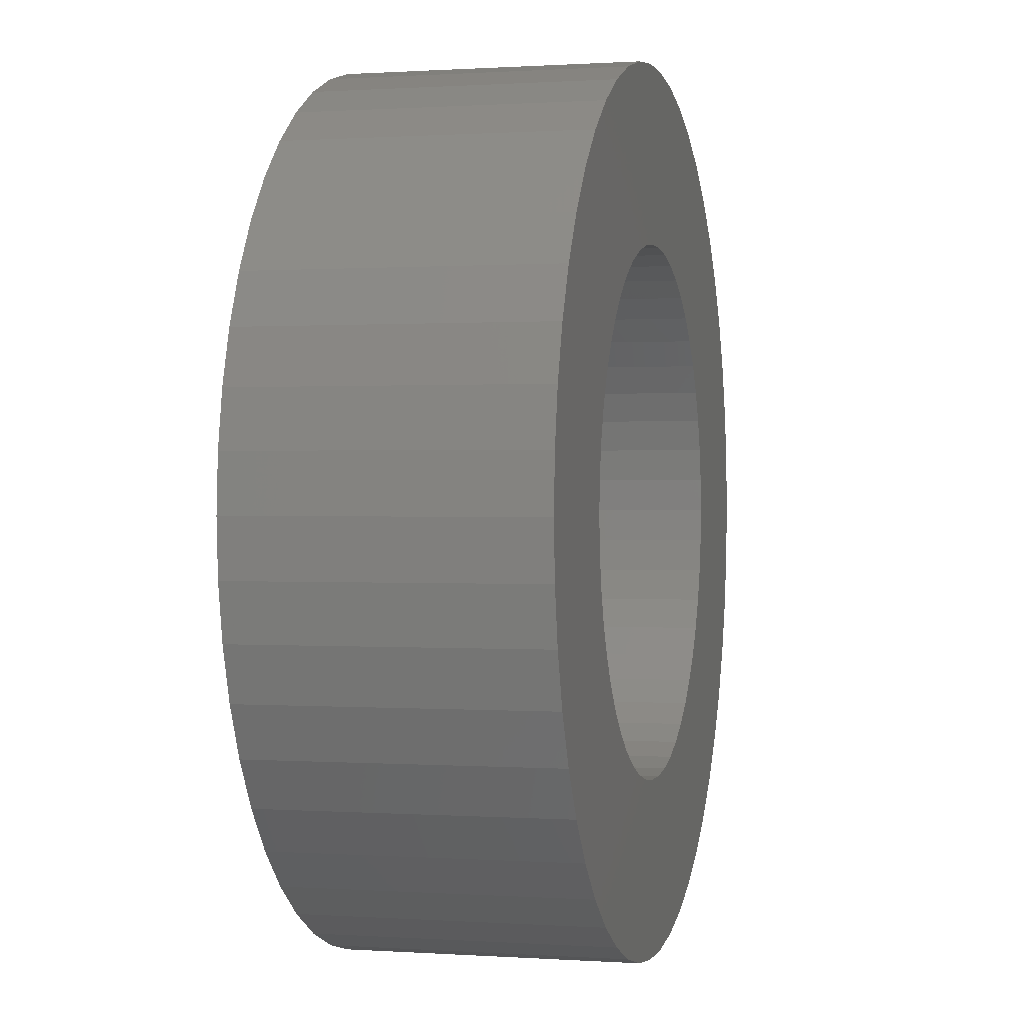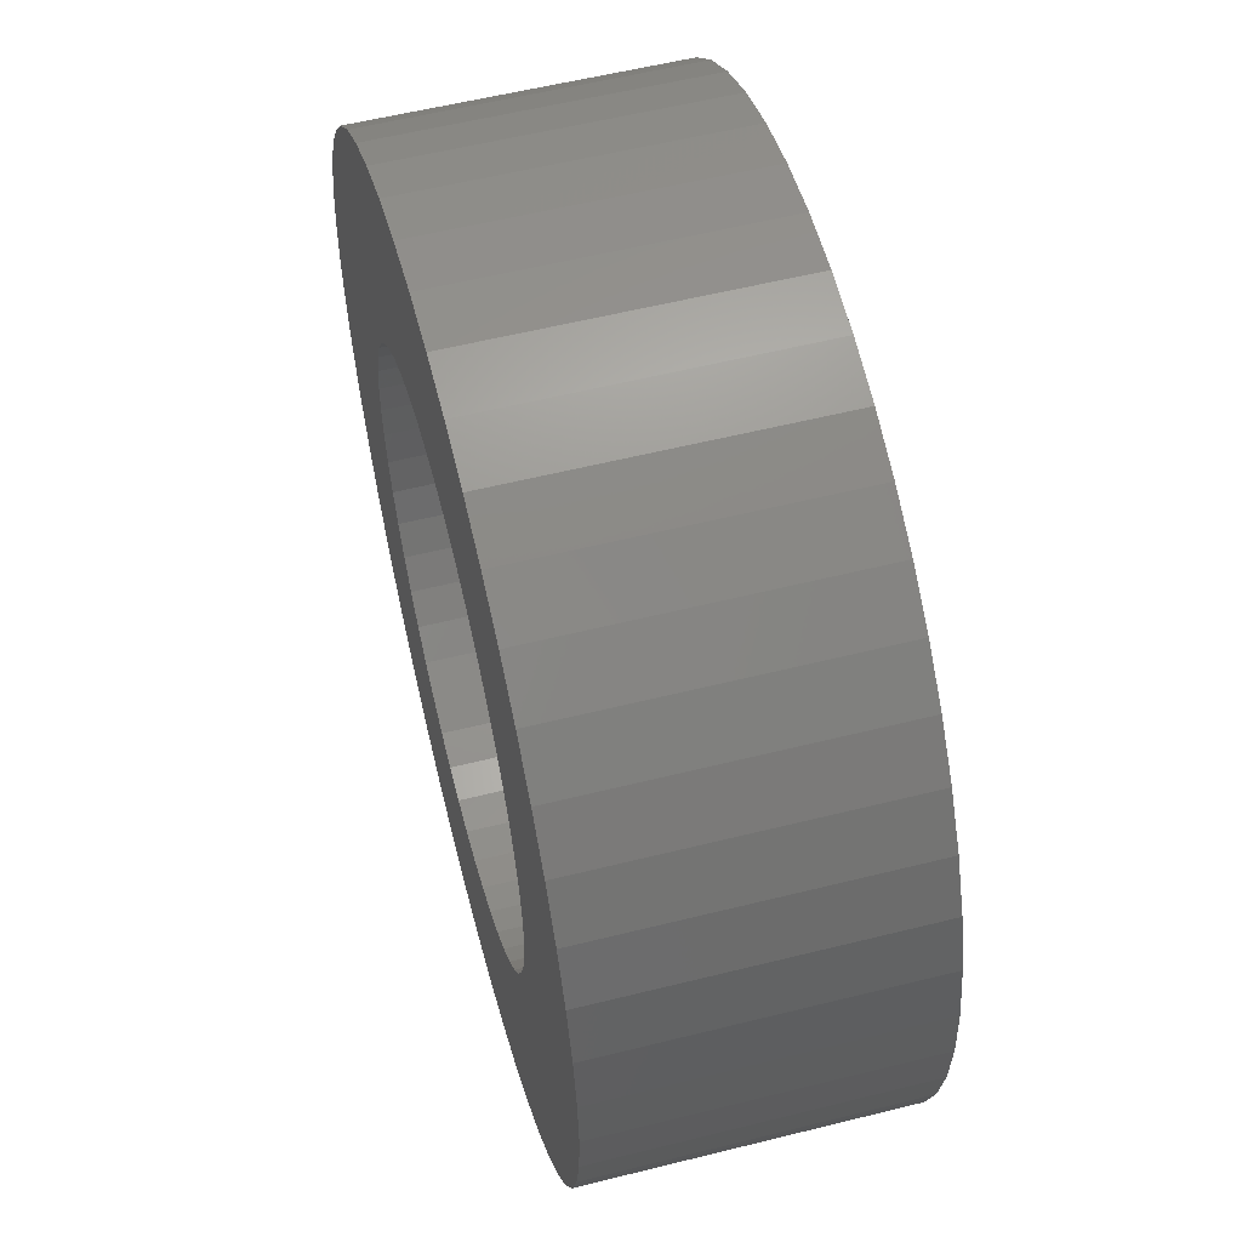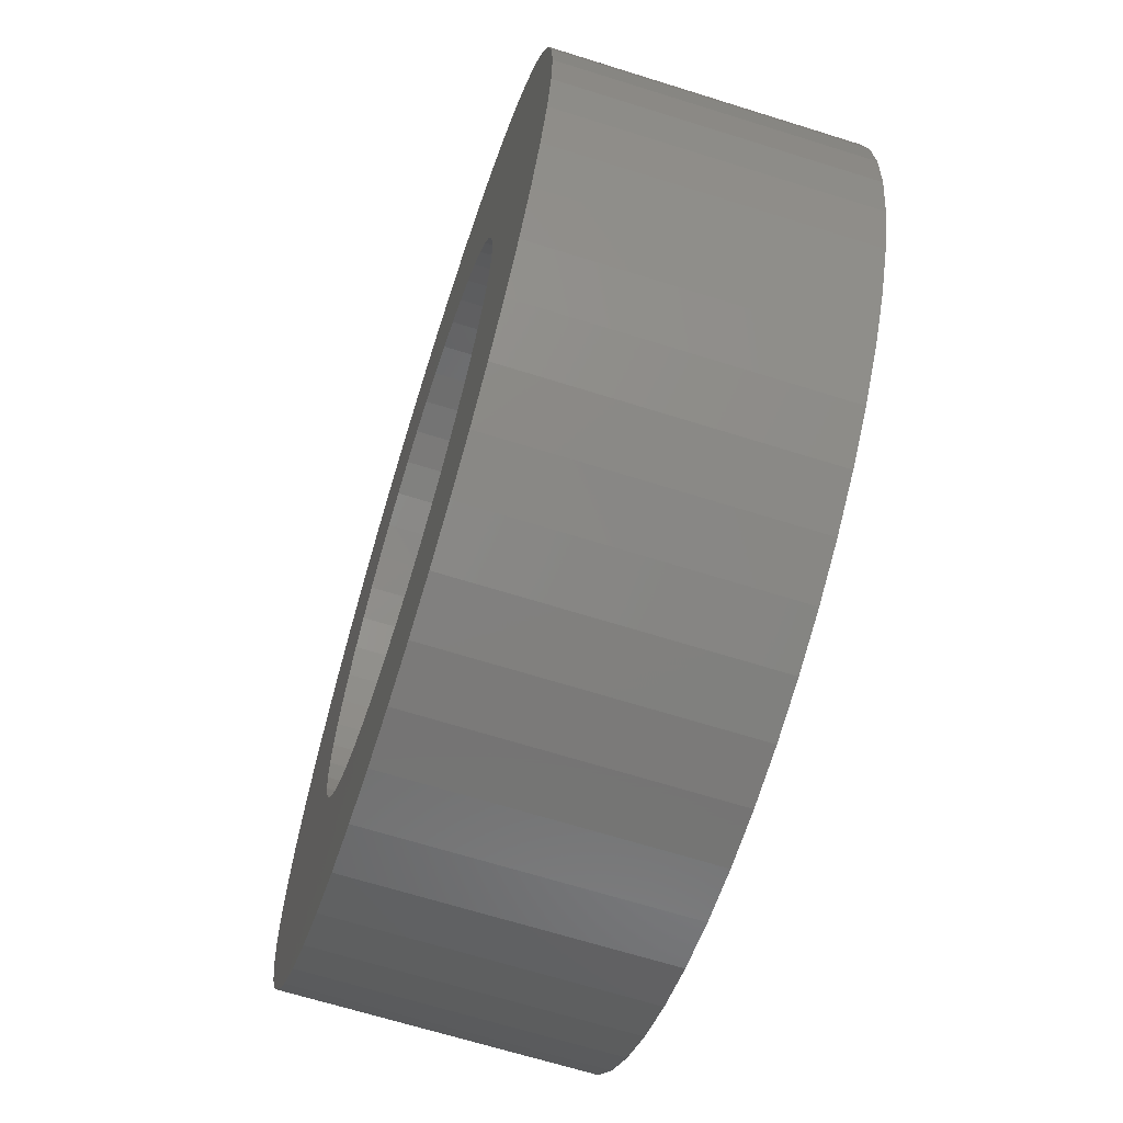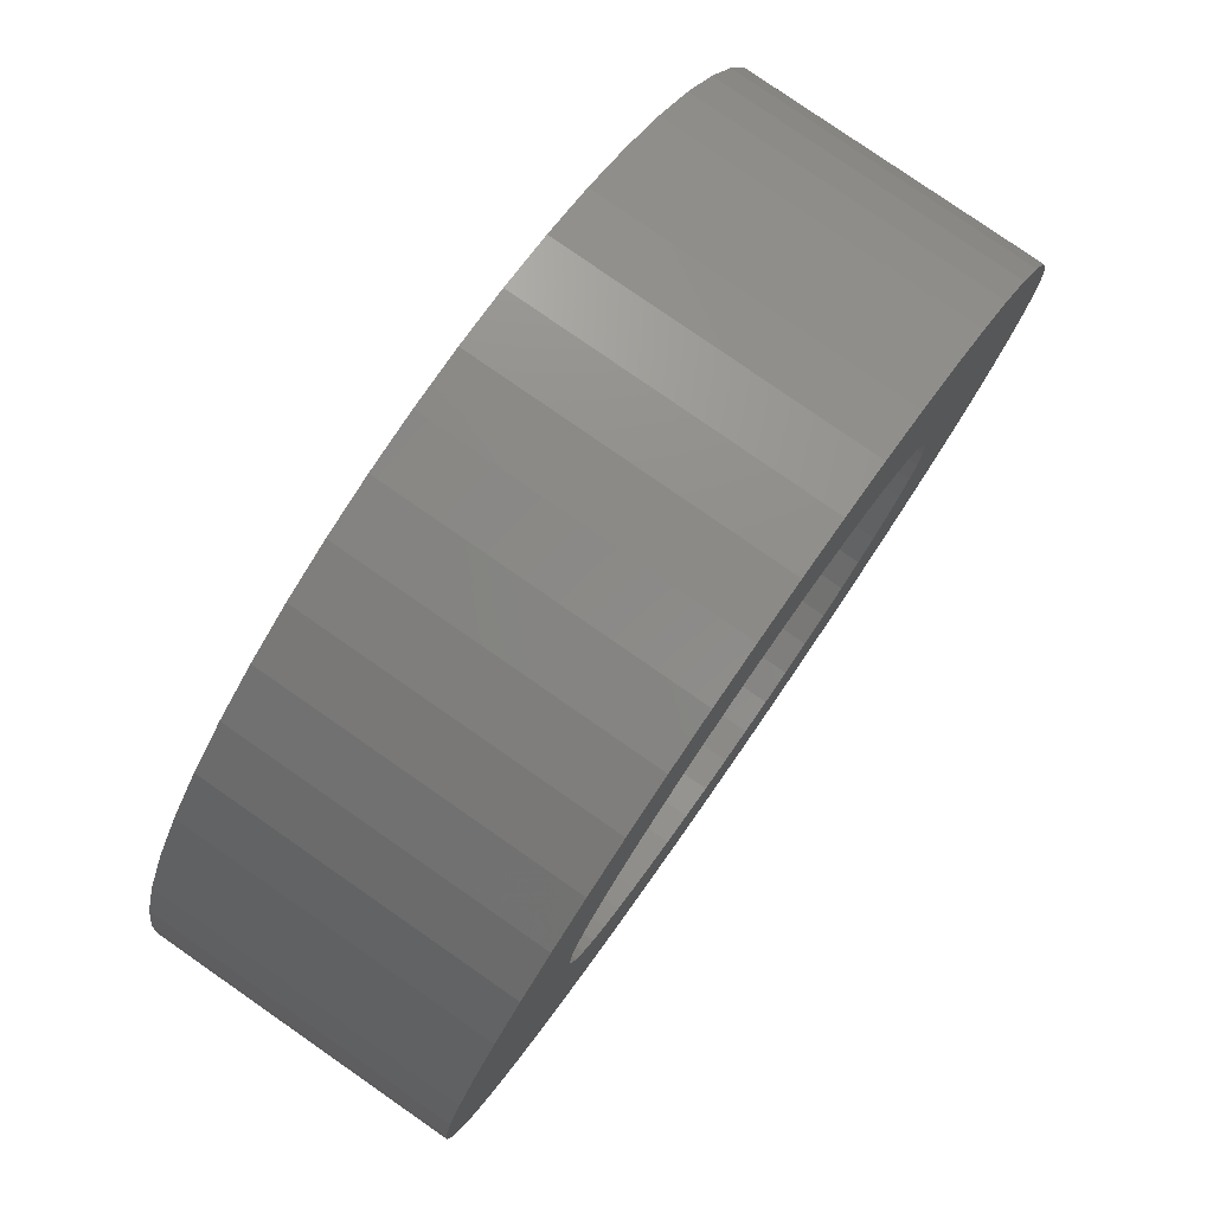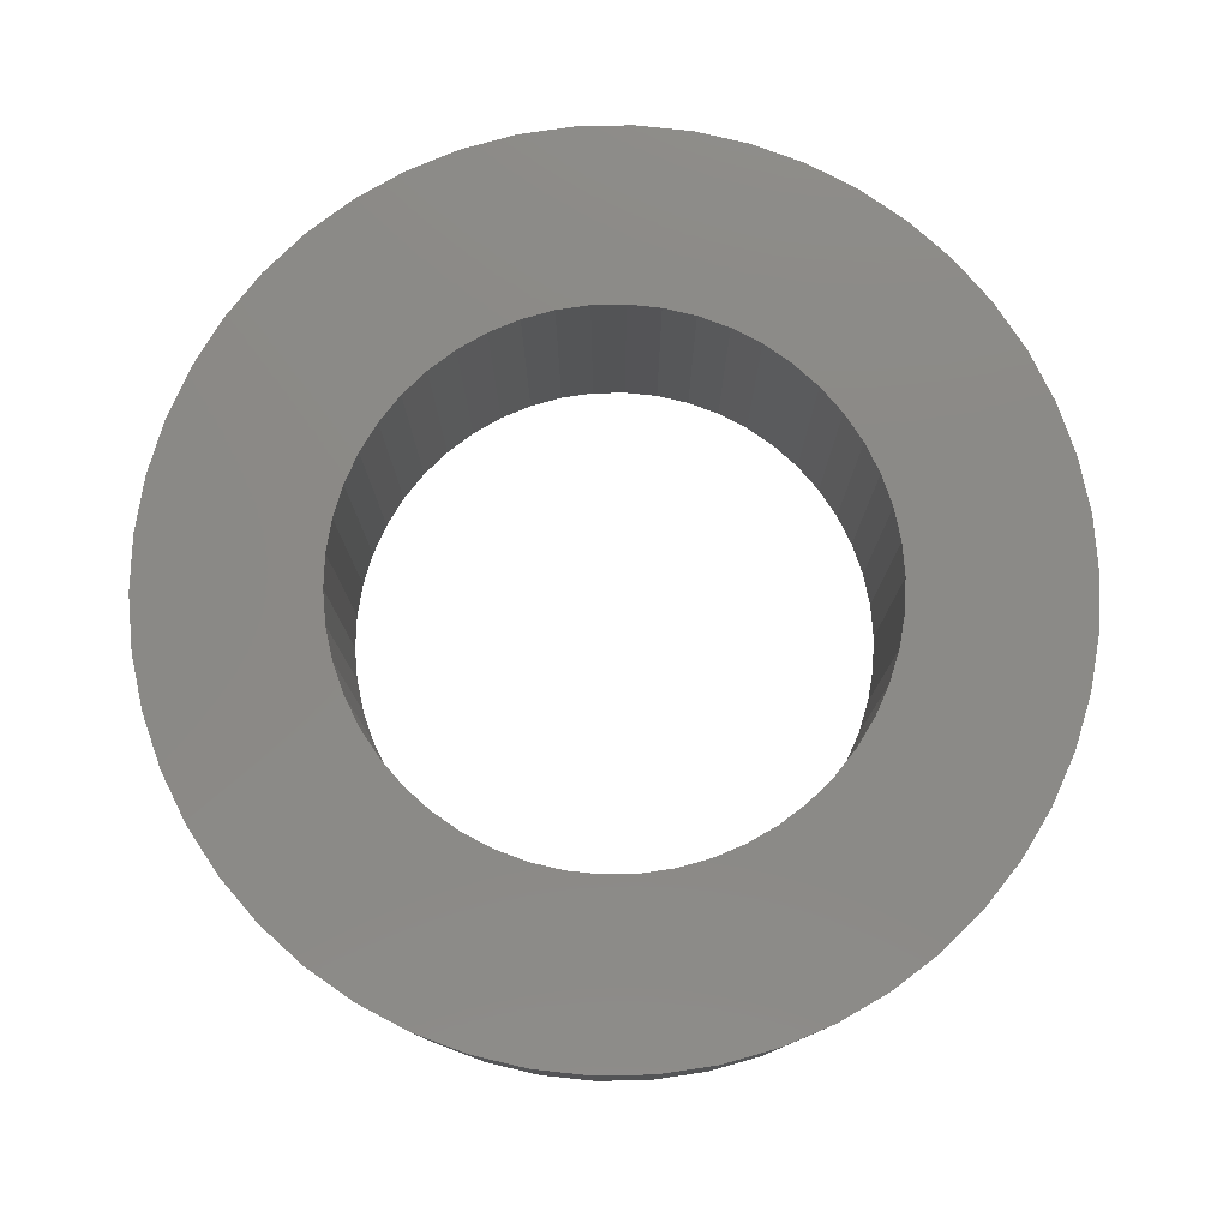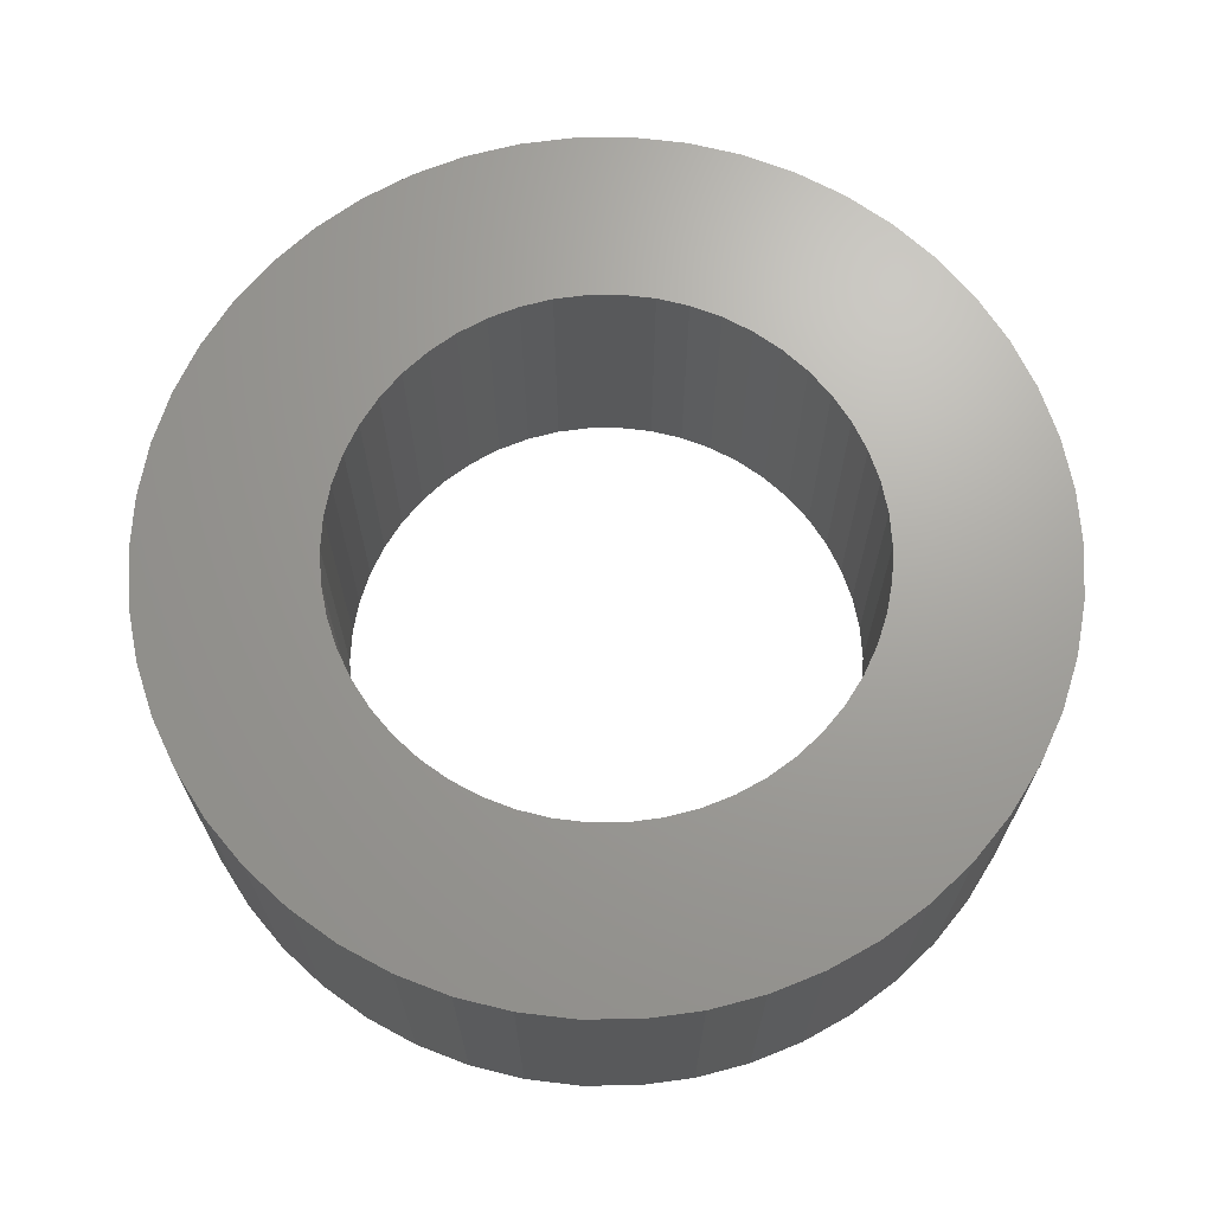
<metadata>
{"format":"stl","ext":"stl","renderer":"f3d","projection":"perspective","resolution":1024,"background":"white","views":[{"elev":0.5,"azim":-75.8,"up":"+Y"},{"elev":56.9,"azim":75.4,"up":"+Y"},{"elev":-66.6,"azim":-107.5,"up":"+Y"},{"elev":79.6,"azim":-55.2,"up":"+Y"},{"elev":78.8,"azim":-130.8,"up":"+Z"},{"elev":68.3,"azim":-158.8,"up":"+Z"}]}
</metadata>
<code>
# stl→obj: 200 verts, 400 faces
v 7.5 0 2.5
v 7.441 0.94 -2.5
v 7.441 0.94 2.5
v 7.5 0 -2.5
v -7.5 0 -2.5
v -7.441 0.94 2.5
v -7.441 0.94 -2.5
v -7.5 0 2.5
v 0.4709 7.485 -2.5
v -0.4709 7.485 2.5
v 0.4709 7.485 2.5
v -0.4709 7.485 -2.5
v 5.467 5.134 -2.5
v 4.781 5.779 2.5
v 5.467 5.134 2.5
v 4.781 5.779 -2.5
v -4.781 5.779 -2.5
v -5.467 5.134 2.5
v -4.781 5.779 2.5
v -5.467 5.134 -2.5
v -2.318 7.133 -2.5
v -3.193 6.786 2.5
v -2.318 7.133 2.5
v -3.193 6.786 -2.5
v 6.973 2.761 2.5
v 6.572 3.613 -2.5
v 6.572 3.613 2.5
v 6.973 2.761 -2.5
v 3.193 6.786 -2.5
v 2.318 7.133 2.5
v 3.193 6.786 2.5
v 2.318 7.133 -2.5
v 1.405 7.367 2.5
v 1.405 7.367 -2.5
v 4.019 6.332 2.5
v 4.019 6.332 -2.5
v -6.973 2.761 -2.5
v -6.572 3.613 2.5
v -6.572 3.613 -2.5
v -6.973 2.761 2.5
v -6.068 4.408 2.5
v -6.068 4.408 -2.5
v -7.264 1.865 2.5
v -7.264 1.865 -2.5
v -4.019 6.332 -2.5
v -4.019 6.332 2.5
v -1.405 7.367 2.5
v -1.405 7.367 -2.5
v 7.441 -0.94 2.5
v 7.441 -0.94 -2.5
v -2.318 -7.133 -2.5
v -1.405 -7.367 2.5
v -2.318 -7.133 2.5
v -1.405 -7.367 -2.5
v -6.572 -3.613 -2.5
v -6.973 -2.761 2.5
v -6.973 -2.761 -2.5
v -6.572 -3.613 2.5
v 0.4709 -7.485 -2.5
v 1.405 -7.367 2.5
v 0.4709 -7.485 2.5
v 1.405 -7.367 -2.5
v 7.264 1.865 2.5
v 7.264 1.865 -2.5
v 6.068 4.408 2.5
v 6.068 4.408 -2.5
v 4.5 0 2.5
v 4.465 0.564 2.5
v 4.359 1.119 2.5
v 4.465 -0.564 2.5
v 4.184 1.657 2.5
v 7.264 -1.865 2.5
v 3.943 2.168 2.5
v 4.359 -1.119 2.5
v 3.641 2.645 2.5
v 6.973 -2.761 2.5
v 3.28 3.08 2.5
v 4.184 -1.657 2.5
v 6.572 -3.613 2.5
v 2.868 3.467 2.5
v 2.411 3.799 2.5
v 1.916 4.072 2.5
v 1.391 4.28 2.5
v 0.8432 4.42 2.5
v 0.2826 4.491 2.5
v -0.2826 4.491 2.5
v -0.8432 4.42 2.5
v -1.391 4.28 2.5
v -1.916 4.072 2.5
v -2.411 3.799 2.5
v -2.868 3.467 2.5
v -3.28 3.08 2.5
v -3.641 2.645 2.5
v -3.943 2.168 2.5
v -4.184 1.657 2.5
v 3.943 -2.168 2.5
v 6.068 -4.408 2.5
v 3.641 -2.645 2.5
v 5.467 -5.134 2.5
v 3.28 -3.08 2.5
v 4.781 -5.779 2.5
v 2.868 -3.467 2.5
v 4.019 -6.332 2.5
v 2.411 -3.799 2.5
v 3.193 -6.786 2.5
v 1.916 -4.072 2.5
v 2.318 -7.133 2.5
v 1.391 -4.28 2.5
v 0.8432 -4.42 2.5
v 0.2826 -4.491 2.5
v -0.2826 -4.491 2.5
v -0.4709 -7.485 2.5
v -0.8432 -4.42 2.5
v -1.391 -4.28 2.5
v -1.916 -4.072 2.5
v -3.193 -6.786 2.5
v -2.411 -3.799 2.5
v -4.019 -6.332 2.5
v -2.868 -3.467 2.5
v -4.781 -5.779 2.5
v -3.28 -3.08 2.5
v -5.467 -5.134 2.5
v -3.641 -2.645 2.5
v -6.068 -4.408 2.5
v -3.943 -2.168 2.5
v -4.184 -1.657 2.5
v -4.359 -1.119 2.5
v -7.264 -1.865 2.5
v -4.465 -0.564 2.5
v -7.441 -0.94 2.5
v -4.5 0 2.5
v -4.359 1.119 2.5
v -4.465 0.564 2.5
v 7.264 -1.865 -2.5
v 6.973 -2.761 -2.5
v -0.4709 -7.485 -2.5
v -7.441 -0.94 -2.5
v 2.318 -7.133 -2.5
v 3.193 -6.786 -2.5
v 4.019 -6.332 -2.5
v 4.781 -5.779 -2.5
v 5.467 -5.134 -2.5
v 6.572 -3.613 -2.5
v -3.193 -6.786 -2.5
v -5.467 -5.134 -2.5
v -4.781 -5.779 -2.5
v 6.068 -4.408 -2.5
v -4.019 -6.332 -2.5
v -6.068 -4.408 -2.5
v -7.264 -1.865 -2.5
v 4.5 0 -2.5
v 4.465 -0.564 -2.5
v 4.359 -1.119 -2.5
v 4.465 0.564 -2.5
v 4.184 -1.657 -2.5
v 3.943 -2.168 -2.5
v 4.359 1.119 -2.5
v 3.641 -2.645 -2.5
v 3.28 -3.08 -2.5
v 4.184 1.657 -2.5
v 2.868 -3.467 -2.5
v 2.411 -3.799 -2.5
v 1.916 -4.072 -2.5
v 1.391 -4.28 -2.5
v 0.8432 -4.42 -2.5
v 0.2826 -4.491 -2.5
v -0.2826 -4.491 -2.5
v -0.8432 -4.42 -2.5
v -1.391 -4.28 -2.5
v -1.916 -4.072 -2.5
v -2.411 -3.799 -2.5
v -2.868 -3.467 -2.5
v -3.28 -3.08 -2.5
v -3.641 -2.645 -2.5
v -3.943 -2.168 -2.5
v -4.184 -1.657 -2.5
v 3.943 2.168 -2.5
v 3.641 2.645 -2.5
v 3.28 3.08 -2.5
v 2.868 3.467 -2.5
v 2.411 3.799 -2.5
v 1.916 4.072 -2.5
v 1.391 4.28 -2.5
v 0.8432 4.42 -2.5
v 0.2826 4.491 -2.5
v -0.2826 4.491 -2.5
v -0.8432 4.42 -2.5
v -1.391 4.28 -2.5
v -1.916 4.072 -2.5
v -2.411 3.799 -2.5
v -2.868 3.467 -2.5
v -3.28 3.08 -2.5
v -3.641 2.645 -2.5
v -3.943 2.168 -2.5
v -4.184 1.657 -2.5
v -4.359 1.119 -2.5
v -4.465 0.564 -2.5
v -4.5 0 -2.5
v -4.359 -1.119 -2.5
v -4.465 -0.564 -2.5
f 1 2 3
f 2 1 4
f 5 6 7
f 6 5 8
f 9 10 11
f 10 9 12
f 13 14 15
f 14 13 16
f 17 18 19
f 18 17 20
f 21 22 23
f 22 21 24
f 25 26 27
f 26 25 28
f 29 30 31
f 30 29 32
f 32 33 30
f 33 32 34
f 16 35 14
f 35 16 36
f 37 38 39
f 38 37 40
f 39 41 42
f 41 39 38
f 7 43 44
f 43 7 6
f 45 19 46
f 19 45 17
f 12 47 10
f 47 12 48
f 49 4 1
f 4 49 50
f 51 52 53
f 52 51 54
f 55 56 57
f 56 55 58
f 59 60 61
f 60 59 62
f 63 28 25
f 28 63 64
f 3 64 63
f 64 3 2
f 65 13 15
f 13 65 66
f 27 66 65
f 66 27 26
f 34 11 33
f 11 34 9
f 36 31 35
f 31 36 29
f 67 1 3
f 68 3 63
f 1 67 49
f 69 63 25
f 70 49 67
f 71 25 27
f 49 70 72
f 73 27 65
f 74 72 70
f 75 65 15
f 72 74 76
f 77 15 14
f 78 76 74
f 76 78 79
f 3 68 67
f 63 69 68
f 25 71 69
f 80 14 35
f 27 73 71
f 65 75 73
f 15 77 75
f 81 35 31
f 14 80 77
f 35 81 80
f 82 31 30
f 31 82 81
f 83 30 33
f 30 83 82
f 33 84 83
f 11 84 33
f 11 85 84
f 11 86 85
f 10 86 11
f 10 87 86
f 47 87 10
f 87 47 88
f 23 88 47
f 88 23 89
f 22 89 23
f 89 22 90
f 46 90 22
f 90 46 91
f 19 91 46
f 91 19 92
f 18 92 19
f 92 18 93
f 41 93 18
f 93 41 94
f 94 38 95
f 38 94 41
f 96 79 78
f 79 96 97
f 98 97 96
f 97 98 99
f 100 99 98
f 99 100 101
f 102 101 100
f 101 102 103
f 104 103 102
f 103 104 105
f 106 105 104
f 105 106 107
f 108 107 106
f 107 108 60
f 109 60 108
f 109 61 60
f 110 61 109
f 111 61 110
f 111 112 61
f 113 112 111
f 52 113 114
f 113 52 112
f 53 114 115
f 114 53 52
f 116 115 117
f 118 117 119
f 115 116 53
f 120 119 121
f 122 121 123
f 124 123 125
f 117 118 116
f 58 125 126
f 56 126 127
f 128 127 129
f 119 120 118
f 130 129 131
f 40 95 38
f 95 40 132
f 121 122 120
f 43 132 40
f 123 124 122
f 132 43 133
f 125 58 124
f 6 133 43
f 126 56 58
f 133 6 131
f 127 128 56
f 8 131 6
f 129 130 128
f 131 8 130
f 76 134 72
f 134 76 135
f 72 50 49
f 50 72 134
f 54 112 52
f 112 54 136
f 137 8 5
f 8 137 130
f 138 105 107
f 105 138 139
f 62 107 60
f 107 62 138
f 42 18 20
f 18 42 41
f 44 40 37
f 40 44 43
f 24 46 22
f 46 24 45
f 48 23 47
f 23 48 21
f 139 103 105
f 103 139 140
f 141 99 101
f 99 141 142
f 79 135 76
f 135 79 143
f 144 53 116
f 53 144 51
f 145 120 122
f 120 145 146
f 97 143 79
f 143 97 147
f 140 101 103
f 101 140 141
f 99 147 97
f 147 99 142
f 136 61 112
f 61 136 59
f 146 118 120
f 118 146 148
f 149 58 55
f 58 149 124
f 57 128 150
f 128 57 56
f 151 4 50
f 152 50 134
f 4 151 2
f 153 134 135
f 154 2 151
f 155 135 143
f 2 154 64
f 156 143 147
f 157 64 154
f 158 147 142
f 64 157 28
f 159 142 141
f 160 28 157
f 28 160 26
f 50 152 151
f 134 153 152
f 135 155 153
f 161 141 140
f 143 156 155
f 147 158 156
f 142 159 158
f 162 140 139
f 141 161 159
f 140 162 161
f 163 139 138
f 139 163 162
f 164 138 62
f 138 164 163
f 62 165 164
f 59 165 62
f 59 166 165
f 59 167 166
f 136 167 59
f 136 168 167
f 54 168 136
f 168 54 169
f 51 169 54
f 169 51 170
f 144 170 51
f 170 144 171
f 148 171 144
f 171 148 172
f 146 172 148
f 172 146 173
f 145 173 146
f 173 145 174
f 149 174 145
f 174 149 175
f 175 55 176
f 55 175 149
f 177 26 160
f 26 177 66
f 178 66 177
f 66 178 13
f 179 13 178
f 13 179 16
f 180 16 179
f 16 180 36
f 181 36 180
f 36 181 29
f 182 29 181
f 29 182 32
f 183 32 182
f 32 183 34
f 184 34 183
f 184 9 34
f 185 9 184
f 186 9 185
f 186 12 9
f 187 12 186
f 48 187 188
f 187 48 12
f 21 188 189
f 188 21 48
f 24 189 190
f 45 190 191
f 189 24 21
f 17 191 192
f 20 192 193
f 42 193 194
f 190 45 24
f 39 194 195
f 37 195 196
f 44 196 197
f 191 17 45
f 7 197 198
f 57 176 55
f 176 57 199
f 192 20 17
f 150 199 57
f 193 42 20
f 199 150 200
f 194 39 42
f 137 200 150
f 195 37 39
f 200 137 198
f 196 44 37
f 5 198 137
f 197 7 44
f 198 5 7
f 150 130 137
f 130 150 128
f 145 124 149
f 124 145 122
f 148 116 118
f 116 148 144
f 151 68 154
f 68 151 67
f 131 197 133
f 197 131 198
f 186 85 86
f 85 186 185
f 166 111 110
f 111 166 167
f 180 77 80
f 77 180 179
f 192 91 92
f 91 192 191
f 189 88 89
f 88 189 188
f 155 74 153
f 74 155 78
f 160 73 177
f 73 160 71
f 154 69 157
f 69 154 68
f 183 82 83
f 82 183 182
f 184 83 84
f 83 184 183
f 181 80 81
f 80 181 180
f 95 194 94
f 194 95 195
f 132 195 95
f 195 132 196
f 190 89 90
f 89 190 189
f 188 87 88
f 87 188 187
f 163 108 106
f 108 163 164
f 157 71 160
f 71 157 69
f 178 77 179
f 77 178 75
f 177 75 178
f 75 177 73
f 185 84 85
f 84 185 184
f 182 81 82
f 81 182 181
f 94 193 93
f 193 94 194
f 93 192 92
f 192 93 193
f 133 196 132
f 196 133 197
f 191 90 91
f 90 191 190
f 187 86 87
f 86 187 186
f 158 96 156
f 96 158 98
f 153 70 152
f 70 153 74
f 172 121 119
f 121 172 173
f 125 176 126
f 176 125 175
f 123 175 125
f 175 123 174
f 161 104 102
f 104 161 162
f 156 78 155
f 78 156 96
f 152 67 151
f 67 152 70
f 168 114 113
f 114 168 169
f 121 174 123
f 174 121 173
f 126 199 127
f 199 126 176
f 159 98 158
f 98 159 100
f 162 106 104
f 106 162 163
f 167 113 111
f 113 167 168
f 127 200 129
f 200 127 199
f 129 198 131
f 198 129 200
f 159 102 100
f 102 159 161
f 164 109 108
f 109 164 165
f 165 110 109
f 110 165 166
f 170 117 115
f 117 170 171
f 169 115 114
f 115 169 170
f 171 119 117
f 119 171 172

</code>
